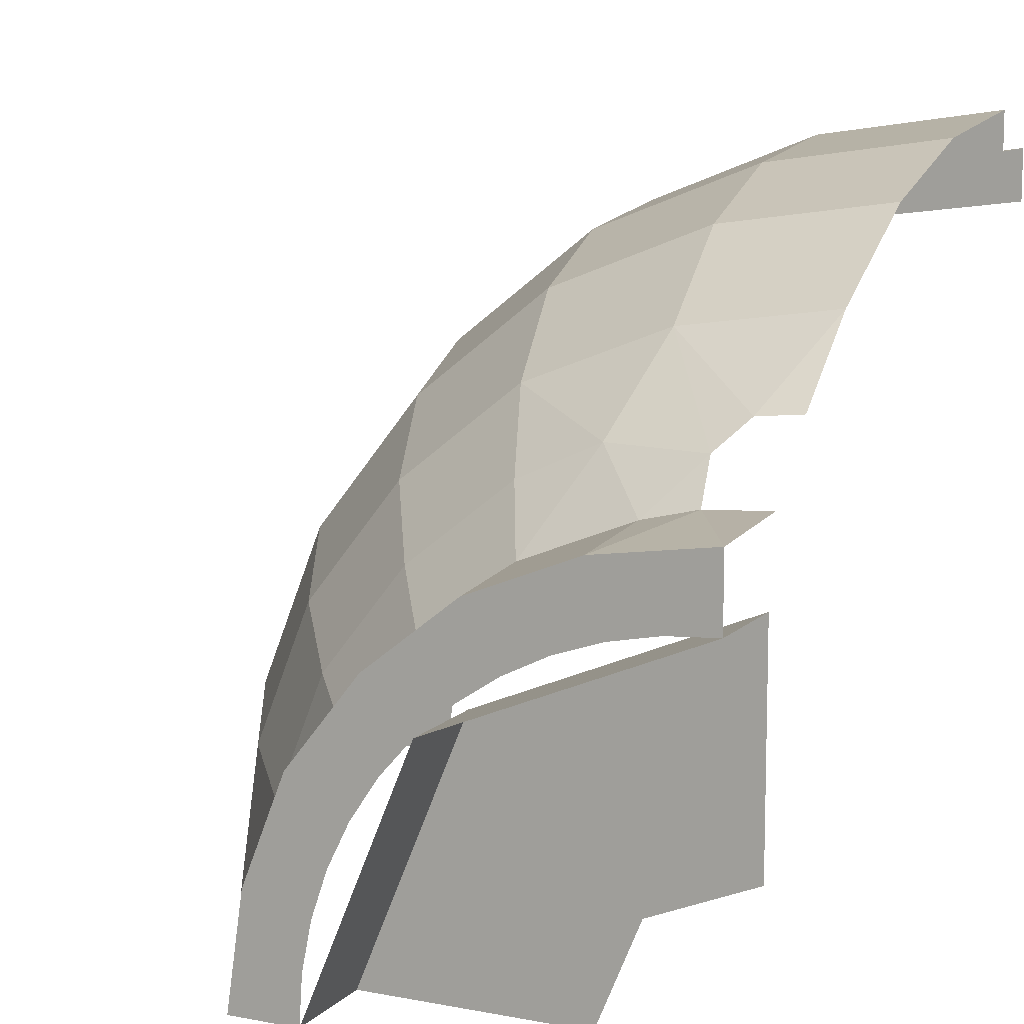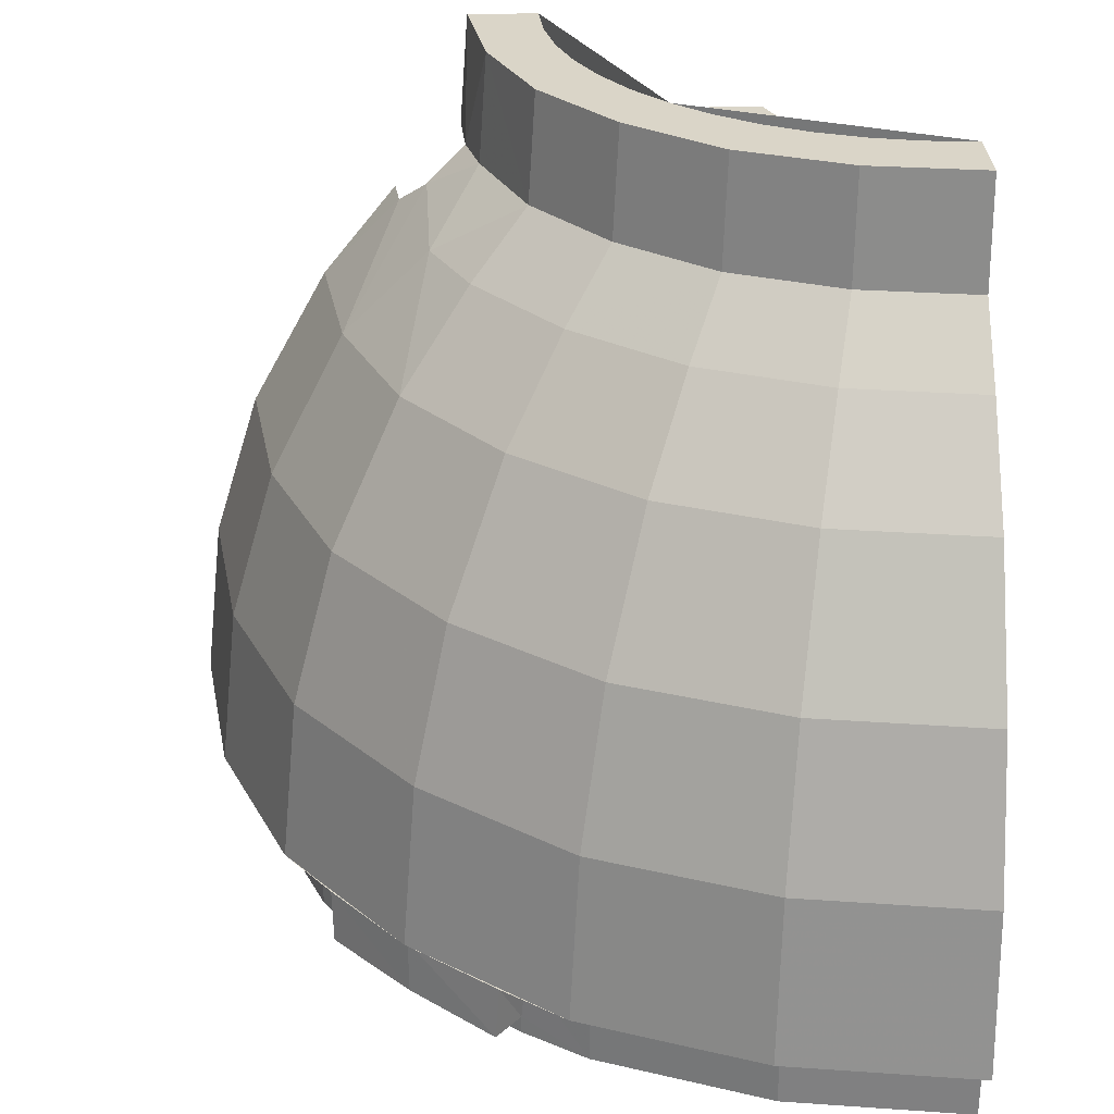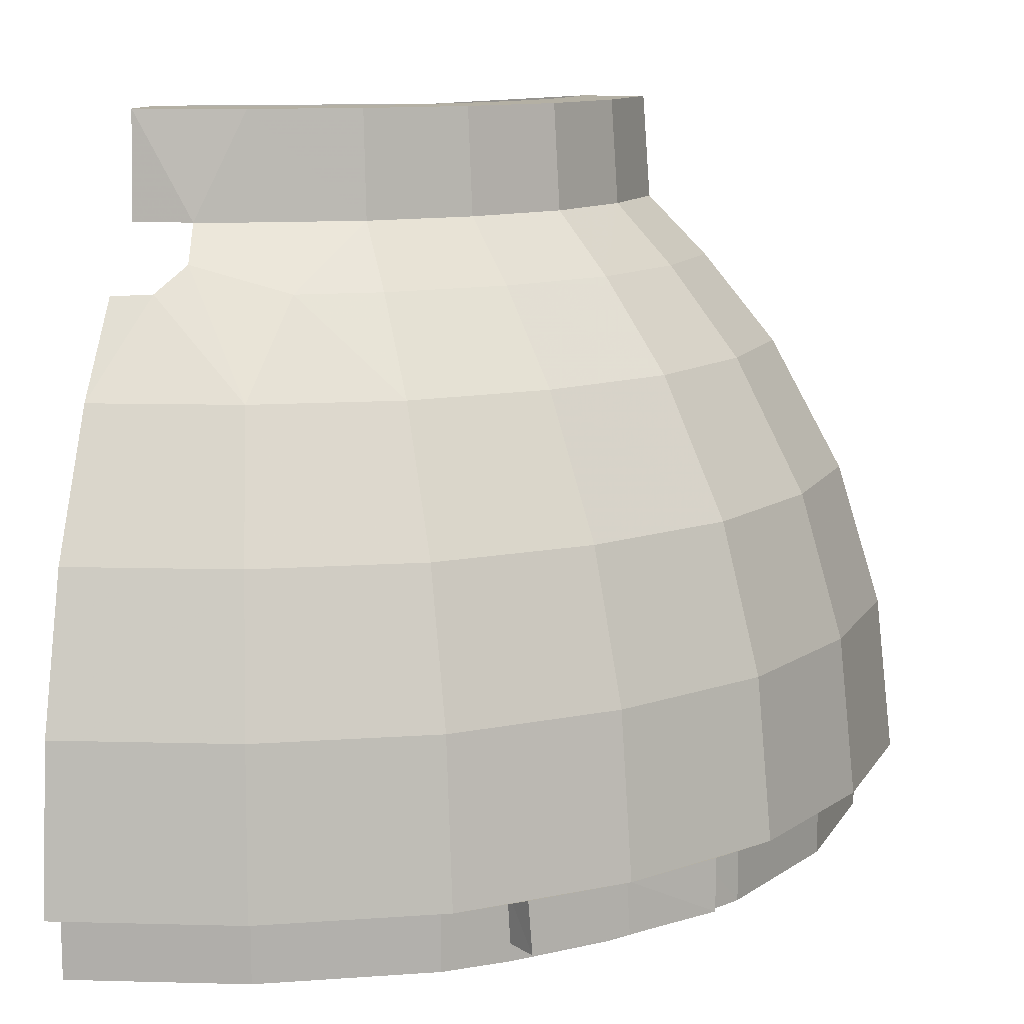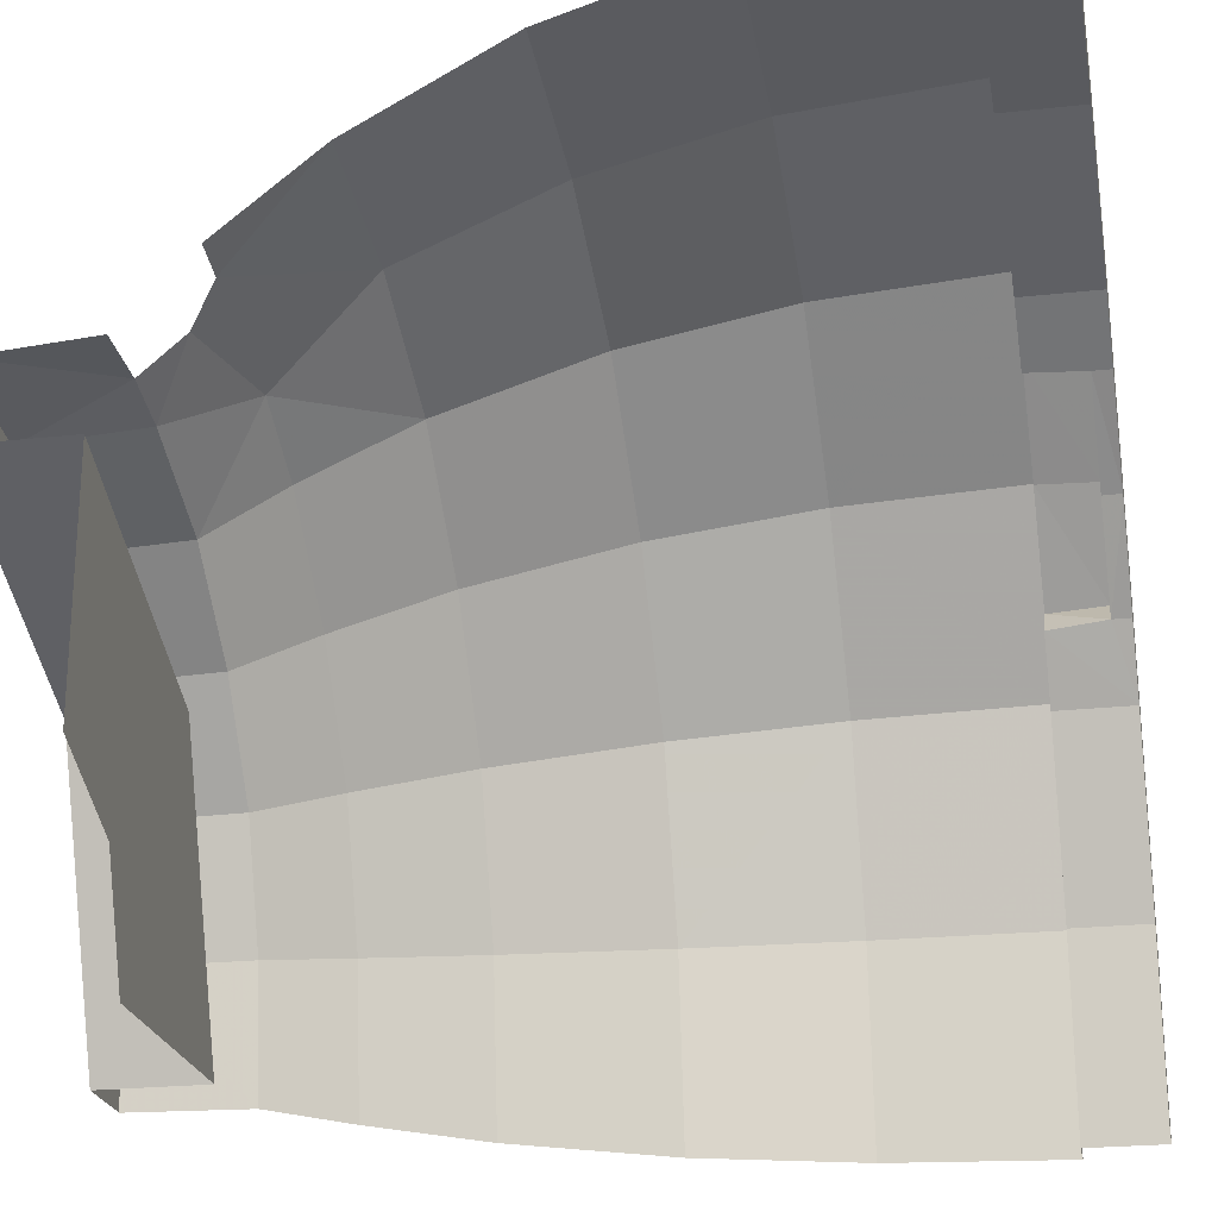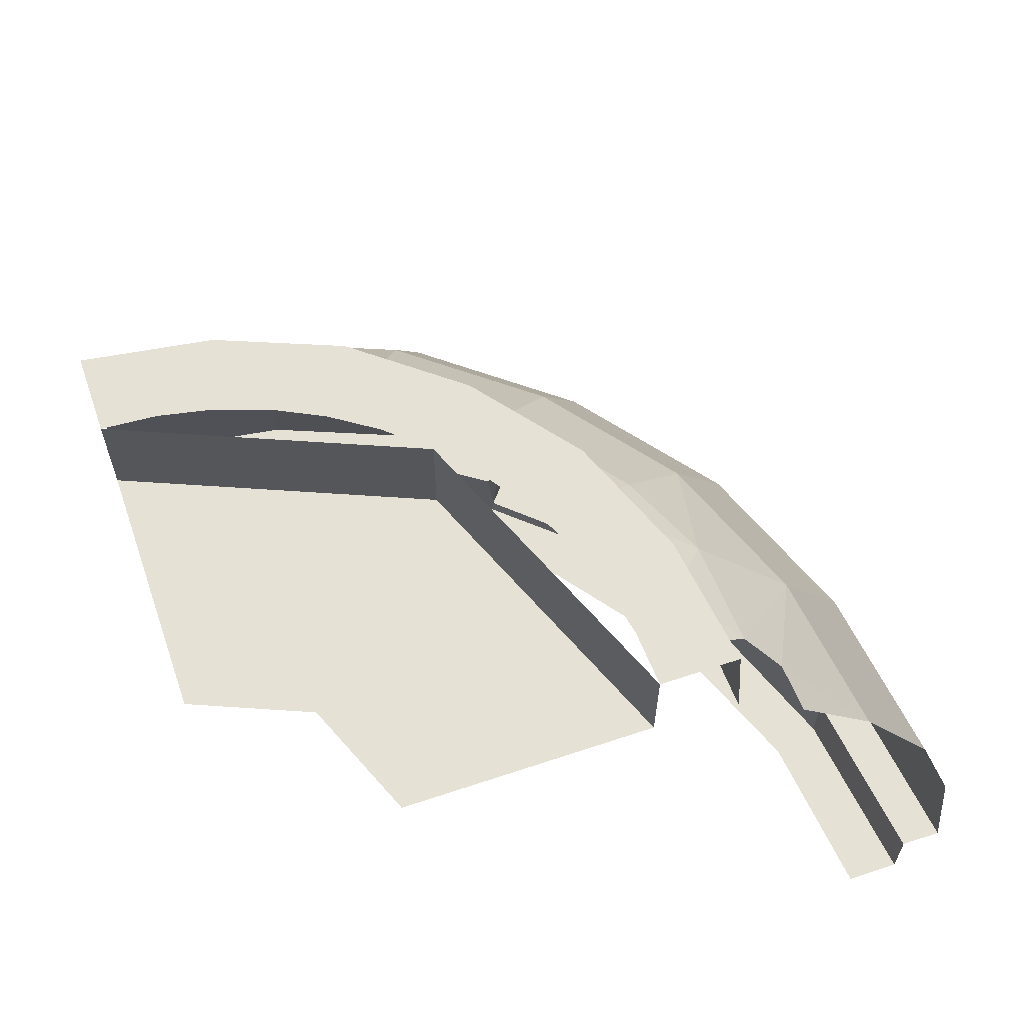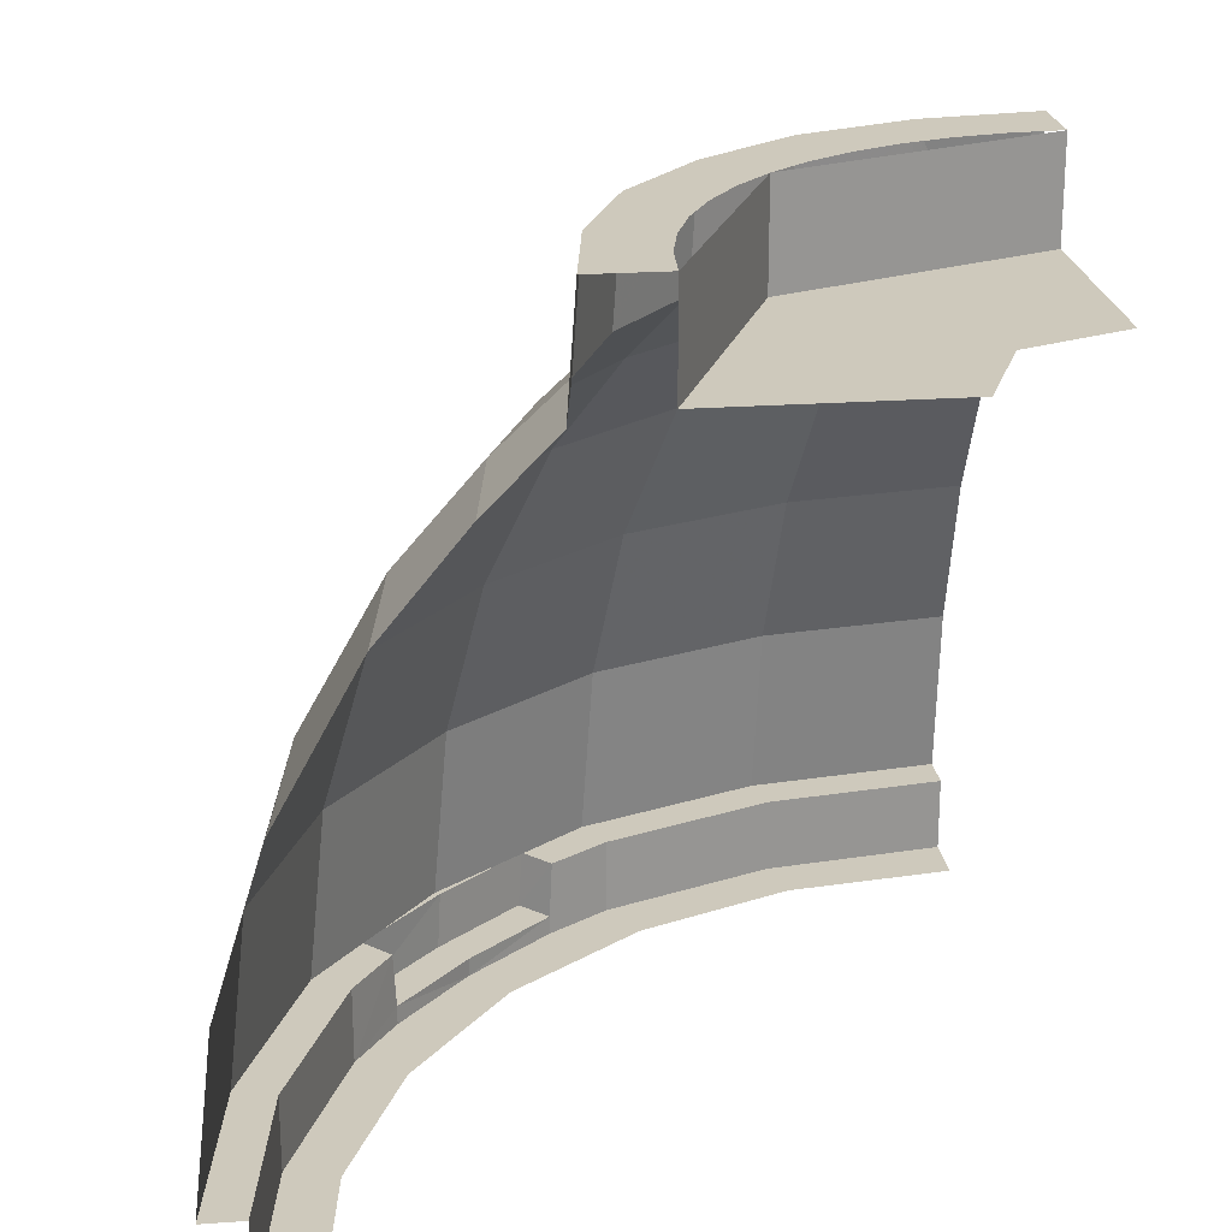
<metadata>
{"format":"obj","ext":"obj","renderer":"f3d","projection":"perspective","resolution":1024,"background":"white","views":[{"elev":10.7,"azim":-154.5,"up":"+Z"},{"elev":29.1,"azim":87.6,"up":"+Y"},{"elev":11.5,"azim":11.9,"up":"+Y"},{"elev":-23.2,"azim":-79.4,"up":"+Z"},{"elev":64.5,"azim":-108.6,"up":"+Y"},{"elev":22.4,"azim":172.9,"up":"+Y"}]}
</metadata>
<code>
v 0.7124 -0.2687 0.7124
v 1.008 -0.2687 0
v 1.008 0 0
v 0.7124 0 0.7124
v 0 -0.2687 1.008
v 0.7124 -0.2687 0.7124
v 0.7124 0 0.7124
v 0 0 1.008
v 1.008 -0.2687 0
v 0.7124 -0.2687 0.7124
v 0 -0.2687 1.008
v 0.4 -0.2687 0.4
v 0.2828 -0.2687 0.2828
v 0.4 -0.2687 0
v 0.4 -0.2687 0.4
v 0 -0.2687 0.4
v 0.2828 -0.2687 0.2828
v 0.4523 -2.2 1.688
v 0.4875 -2.2 1.819
v 0 -2.2 1.891
v 0 -2.2 1.748
v 1.891 -2.2 0
v 1.819 -2.2 0.4875
v 1.688 -2.2 0.4523
v 1.748 -2.2 0
v 1.688 -2.2 0.4523
v 1.819 -2.2 0.4875
v 1.637 -2.2 0.9454
v 1.513 -2.2 0.8738
v 1.513 -2.2 0.8738
v 1.524 -2.2 1.113
v 1.332 -2.2 1.332
v 1.236 -2.2 1.236
v 1.637 -2.2 0.9454
v 1.524 -2.2 1.113
v 1.513 -2.2 0.8738
v 1.107 -2.2 1.528
v 0.9454 -2.2 1.637
v 0.8738 -2.2 1.513
v 0.8738 -2.2 1.513
v 1.236 -2.2 1.236
v 1.332 -2.2 1.332
v 1.107 -2.2 1.528
v 0.9454 -2.2 1.637
v 0.4875 -2.2 1.819
v 0.4523 -2.2 1.688
v 0.8738 -2.2 1.513
v 1.173 -0.3007 0.3144
v 1.056 -0.3007 0.6097
v 1.206 -0.476 0.6965
v 1.34 -0.476 0.3592
v 0.8589 -0.3007 0.8589
v 0.9812 -0.476 0.9812
v 1.206 -0.476 0.6965
v 1.056 -0.3007 0.6097
v 0.8589 -0.3007 0.8589
v 0.6097 -0.3007 1.056
v 0.6965 -0.476 1.206
v 0.9812 -0.476 0.9812
v 1.173 -0.3007 0.3144
v 1.34 -0.476 0.3592
v 1.393 -0.476 0
v 1.219 -0.3007 0
v 1.34 -0.476 0.3592
v 1.206 -0.476 0.6965
v 1.391 -0.7351 0.8029
v 1.545 -0.7351 0.414
v 0.9812 -0.476 0.9812
v 1.131 -0.7351 1.131
v 1.391 -0.7351 0.8029
v 1.206 -0.476 0.6965
v 1.34 -0.476 0.3592
v 1.545 -0.7351 0.414
v 1.606 -0.7351 0
v 1.393 -0.476 0
v 1.575 -1.121 0.9091
v 1.75 -1.121 0.4688
v 1.545 -0.7351 0.414
v 1.391 -0.7351 0.8029
v 1.131 -0.7351 1.131
v 1.281 -1.121 1.281
v 1.575 -1.121 0.9091
v 1.391 -0.7351 0.8029
v 0.9091 -1.121 1.575
v 1.281 -1.121 1.281
v 1.131 -0.7351 1.131
v 0.8029 -0.7351 1.391
v 0.9091 -1.121 1.575
v 0.8029 -0.7351 1.391
v 0.414 -0.7351 1.545
v 0.4688 -1.121 1.75
v 0 -1.121 1.818
v 0.4688 -1.121 1.75
v 0.414 -0.7351 1.545
v 0 -0.7351 1.606
v 1.545 -0.7351 0.414
v 1.75 -1.121 0.4688
v 1.818 -1.121 0
v 1.606 -0.7351 0
v 1.687 -1.539 0.974
v 1.874 -1.539 0.5022
v 1.75 -1.121 0.4688
v 1.575 -1.121 0.9091
v 1.281 -1.121 1.281
v 1.372 -1.539 1.372
v 1.687 -1.539 0.974
v 1.575 -1.121 0.9091
v 0.974 -1.539 1.687
v 1.372 -1.539 1.372
v 1.281 -1.121 1.281
v 0.9091 -1.121 1.575
v 0.4688 -1.121 1.75
v 0.5022 -1.539 1.874
v 0.974 -1.539 1.687
v 0.9091 -1.121 1.575
v 0 -1.539 1.948
v 0.5022 -1.539 1.874
v 0.4688 -1.121 1.75
v 0 -1.121 1.818
v 1.75 -1.121 0.4688
v 1.874 -1.539 0.5022
v 1.948 -1.539 0
v 1.818 -1.121 0
v 0 -2 2
v 0.5157 -2 1.925
v 0.5022 -1.539 1.874
v 0 -1.539 1.948
v 1.874 -1.539 0.5022
v 1.925 -2 0.5157
v 2 -2 0
v 1.948 -1.539 0
v 1.056 -0.3007 0.6097
v 1.173 -0.3007 0.3144
v 1.152 0 0.3088
v 1.037 0 0.5988
v 1.056 -0.3007 0.6097
v 1.037 0 0.5988
v 0.8435 0 0.8435
v 0.8589 -0.3007 0.8589
v 0.6097 -0.3007 1.056
v 0.8589 -0.3007 0.8589
v 0.8435 0 0.8435
v 0.5988 0 1.037
v 0.6097 -0.3007 1.056
v 0.5988 0 1.037
v 0.309 0 1.153
v 0.3146 -0.3007 1.174
v 0.1699 -0.3007 1.209
v 0.3146 -0.3007 1.174
v 0.309 0 1.153
v 0 -0.3007 1.219
v 0.1699 -0.3007 1.209
v 0 0 1.197
v 0 0 1.197
v 0.1699 -0.3007 1.209
v 0.309 0 1.153
v 1.219 -0.3007 0
v 1.197 0 0
v 1.152 0 0.3088
v 1.173 -0.3007 0.3144
v 1.732 -2 1
v 1.925 -2 0.5157
v 1.874 -1.539 0.5022
v 1.687 -1.539 0.974
v 1.372 -1.539 1.372
v 1.409 -2 1.409
v 1.732 -2 1
v 1.687 -1.539 0.974
v 1 -2 1.732
v 1.409 -2 1.409
v 1.372 -1.539 1.372
v 0.974 -1.539 1.687
v 1 -2 1.732
v 0.974 -1.539 1.687
v 0.5022 -1.539 1.874
v 0.5157 -2 1.925
v 0.6965 -0.476 1.206
v 0.6097 -0.3007 1.056
v 0.4764 -0.476 1.309
v 0.4764 -0.476 1.309
v 0.6097 -0.3007 1.056
v 0.3146 -0.3007 1.174
v 0.1699 -0.3007 1.209
v 0.1891 -0.403 1.314
v 0.3146 -0.3007 1.174
v 0.3146 -0.3007 1.174
v 0.1891 -0.403 1.314
v 0.4764 -0.476 1.309
v 0.9812 -0.476 0.9812
v 0.6965 -0.476 1.206
v 0.8029 -0.7351 1.391
v 1.131 -0.7351 1.131
v 0.6965 -0.476 1.206
v 0.4764 -0.476 1.309
v 0.8029 -0.7351 1.391
v 0.8029 -0.7351 1.391
v 0.4764 -0.476 1.309
v 0.414 -0.7351 1.545
v 0.414 -0.7351 1.545
v 0.4764 -0.476 1.309
v 0.1891 -0.403 1.314
v 0.1176 -0.4749 1.391
v 0.414 -0.7351 1.545
v 0.1176 -0.4749 1.391
v 0 -0.7351 1.606
v 0 -0.7351 1.606
v 0.1176 -0.4749 1.391
v 0 -0.4814 1.402
v 0 -2 2
v 0 -2 1.891
v 0.4875 -2 1.819
v 0.5157 -2 1.925
v 2 -2 0
v 1.925 -2 0.5157
v 1.819 -2 0.4875
v 1.891 -2 0
v 0.4875 -2.2 1.819
v 0.4875 -2 1.819
v 0 -2 1.891
v 0 -2.2 1.891
v 1.891 -2.2 0
v 1.891 -2 0
v 1.819 -2 0.4875
v 1.819 -2.2 0.4875
v 1.732 -2 1
v 1.637 -2 0.9454
v 1.819 -2 0.4875
v 1.925 -2 0.5157
v 1.637 -2 0.9454
v 1.732 -2 1
v 1.603 -2 1.17
v 1.533 -2 1.1
v 1.396 -2 1.401
v 1.603 -2 1.17
v 1.409 -2 1.409
v 1.603 -2 1.17
v 1.732 -2 1
v 1.409 -2 1.409
v 1.637 -2.2 0.9454
v 1.819 -2.2 0.4875
v 1.819 -2 0.4875
v 1.637 -2 0.9454
v 1.524 -2.2 1.113
v 1.637 -2.2 0.9454
v 1.524 -2.15 1.113
v 1.332 -2.2 1.332
v 1.524 -2.2 1.113
v 1.524 -2.15 1.113
v 1.332 -2.2 1.332
v 1.524 -2.15 1.113
v 1.33 -2.15 1.331
v 1.637 -2.2 0.9454
v 1.637 -2 0.9454
v 1.533 -2 1.1
v 1.524 -2.15 1.113
v 0.9454 -2.2 1.637
v 1.107 -2.15 1.528
v 1.1 -2 1.533
v 0.9454 -2 1.637
v 1.107 -2.2 1.528
v 1.332 -2.2 1.332
v 1.107 -2.15 1.528
v 0.9454 -2.2 1.637
v 1.107 -2.2 1.528
v 1.107 -2.15 1.528
v 1.107 -2.15 1.528
v 1.332 -2.2 1.332
v 1.33 -2.15 1.331
v 1.33 -2.15 1.331
v 1.524 -2.15 1.113
v 1.604 -2.15 1.181
v 1.404 -2.15 1.399
v 1.107 -2.15 1.528
v 1.33 -2.15 1.331
v 1.404 -2.15 1.399
v 1.181 -2.15 1.599
v 1.533 -2 1.1
v 1.603 -2 1.17
v 1.524 -2.15 1.113
v 1.524 -2.15 1.113
v 1.603 -2 1.17
v 1.604 -2.15 1.181
v 1.396 -2 1.401
v 1.409 -2 1.409
v 1.17 -2 1.603
v 1.17 -2 1.603
v 1.409 -2 1.409
v 1 -2 1.732
v 0.4875 -2 1.819
v 0.9454 -2 1.637
v 1 -2 1.732
v 0.5157 -2 1.925
v 0.9454 -2.2 1.637
v 0.9454 -2 1.637
v 0.4875 -2 1.819
v 0.4875 -2.2 1.819
v 1.1 -2 1.533
v 1.17 -2 1.603
v 1 -2 1.732
v 0.9454 -2 1.637
v 1.603 -2 1.17
v 1.396 -2 1.401
v 1.604 -2.15 1.181
v 1.604 -2.15 1.181
v 1.396 -2 1.401
v 1.404 -2.15 1.399
v 1.17 -2 1.603
v 1.181 -2.15 1.599
v 1.404 -2.15 1.399
v 1.396 -2 1.401
v 1.1 -2 1.533
v 1.107 -2.15 1.528
v 1.181 -2.15 1.599
v 1.17 -2 1.603
v 0 -0.2687 0.4
v 0 -0.2687 1.008
v 0.4 -0.2687 0.4
v 0.4 -0.2687 0.4
v 0 -0.2687 1.008
v 1.008 -0.2687 0
v 0.4 -0.2687 0.4
v 1.008 -0.2687 0
v 0.4 -0.2687 0
v 0 0 1.008
v 0 0 1.197
v 0.309 0 1.153
v 0.1315 0 0.9988
v 0.3856 0 0.9308
v 0.309 0 1.153
v 0.5988 0 1.037
v 0.5038 0 0.8725
v 0.6134 0 0.7994
v 0.5988 0 1.037
v 0.8435 0 0.8435
v 0.7124 0 0.7124
v 0.8435 0 0.8435
v 1.037 0 0.5988
v 0.8725 0 0.5038
v 0.7994 0 0.6134
v 1.037 0 0.5988
v 1.152 0 0.3088
v 0.9731 0 0.2607
v 0.9308 0 0.3856
v 0.9988 0 0.1315
v 1.152 0 0.3088
v 1.197 0 0
v 1.008 0 0
v 0.9988 0 0.1315
v 0.9731 0 0.2607
v 1.152 0 0.3088
v 0.9308 0 0.3856
v 0.8725 0 0.5038
v 1.037 0 0.5988
v 0.7994 0 0.6134
v 0.7124 0 0.7124
v 0.8435 0 0.8435
v 0.5038 0 0.8725
v 0.5988 0 1.037
v 0.6134 0 0.7994
v 0.2607 0 0.9731
v 0.1315 0 0.9988
v 0.309 0 1.153
v 0.2607 0 0.9731
v 0.309 0 1.153
v 0.3856 0 0.9308
g mesh6917521
f 1 3 2
f 3 1 4
f 5 7 6
f 7 5 8
g mesh6917525
f 9 11 10
g mesh6917527
f 12 14 13
f 15 17 16
f 18 19 20
f 20 21 18
f 22 23 24
f 24 25 22
f 26 27 28
f 28 29 26
f 30 31 32
f 32 33 30
f 34 35 36
f 37 38 39
f 40 41 42
f 42 43 40
f 44 45 46
f 46 47 44
f 48 49 50
f 50 51 48
f 52 53 54
f 54 55 52
f 56 57 58
f 58 59 56
f 60 61 62
f 62 63 60
f 64 65 66
f 66 67 64
f 68 69 70
f 70 71 68
f 72 73 74
f 74 75 72
f 76 77 78
f 78 79 76
f 80 81 82
f 82 83 80
f 84 85 86
f 86 87 84
f 88 89 90
f 90 91 88
f 92 93 94
f 94 95 92
f 96 97 98
f 98 99 96
f 100 101 102
f 102 103 100
f 104 105 106
f 106 107 104
f 108 109 110
f 110 111 108
f 112 113 114
f 114 115 112
f 116 117 118
f 118 119 116
f 120 121 122
f 122 123 120
f 124 125 126
f 126 127 124
f 128 129 130
f 130 131 128
f 132 133 134
f 134 135 132
f 136 137 138
f 138 139 136
f 140 141 142
f 142 143 140
f 144 145 146
f 146 147 144
f 148 149 150
f 151 152 153
f 154 155 156
f 157 158 159
f 159 160 157
f 161 162 163
f 163 164 161
f 165 166 167
f 167 168 165
f 169 170 171
f 171 172 169
f 173 174 175
f 175 176 173
f 177 178 179
f 180 181 182
f 183 184 185
f 186 187 188
f 189 190 191
f 191 192 189
f 193 194 195
f 196 197 198
f 199 200 201
f 201 202 199
f 203 204 205
f 206 207 208
f 209 210 211
f 211 212 209
f 213 214 215
f 215 216 213
f 217 218 219
f 219 220 217
f 221 222 223
f 223 224 221
f 225 226 227
f 227 228 225
f 229 230 231
f 231 232 229
f 233 234 235
f 236 237 238
f 239 240 241
f 241 242 239
f 243 244 245
f 246 247 248
f 249 250 251
f 252 253 254
f 254 255 252
f 256 257 258
f 258 259 256
f 260 261 262
f 263 264 265
f 266 267 268
f 269 270 271
f 271 272 269
f 273 274 275
f 275 276 273
f 277 278 279
f 280 281 282
f 283 284 285
f 286 287 288
f 289 290 291
f 291 292 289
f 293 294 295
f 295 296 293
f 297 298 299
f 299 300 297
f 301 302 303
f 304 305 306
f 307 308 309
f 309 310 307
f 311 312 313
f 313 314 311
f 315 316 317
f 318 319 320
f 321 322 323
f 324 325 326
f 326 327 324
f 328 329 330
f 330 331 328
f 332 333 334
f 334 335 332
f 336 337 338
f 338 339 336
f 340 341 342
f 342 343 340
f 344 345 346
f 346 347 344
f 348 349 350
f 351 352 353
f 354 355 356
f 357 358 359
f 360 361 362
f 363 364 365

</code>
